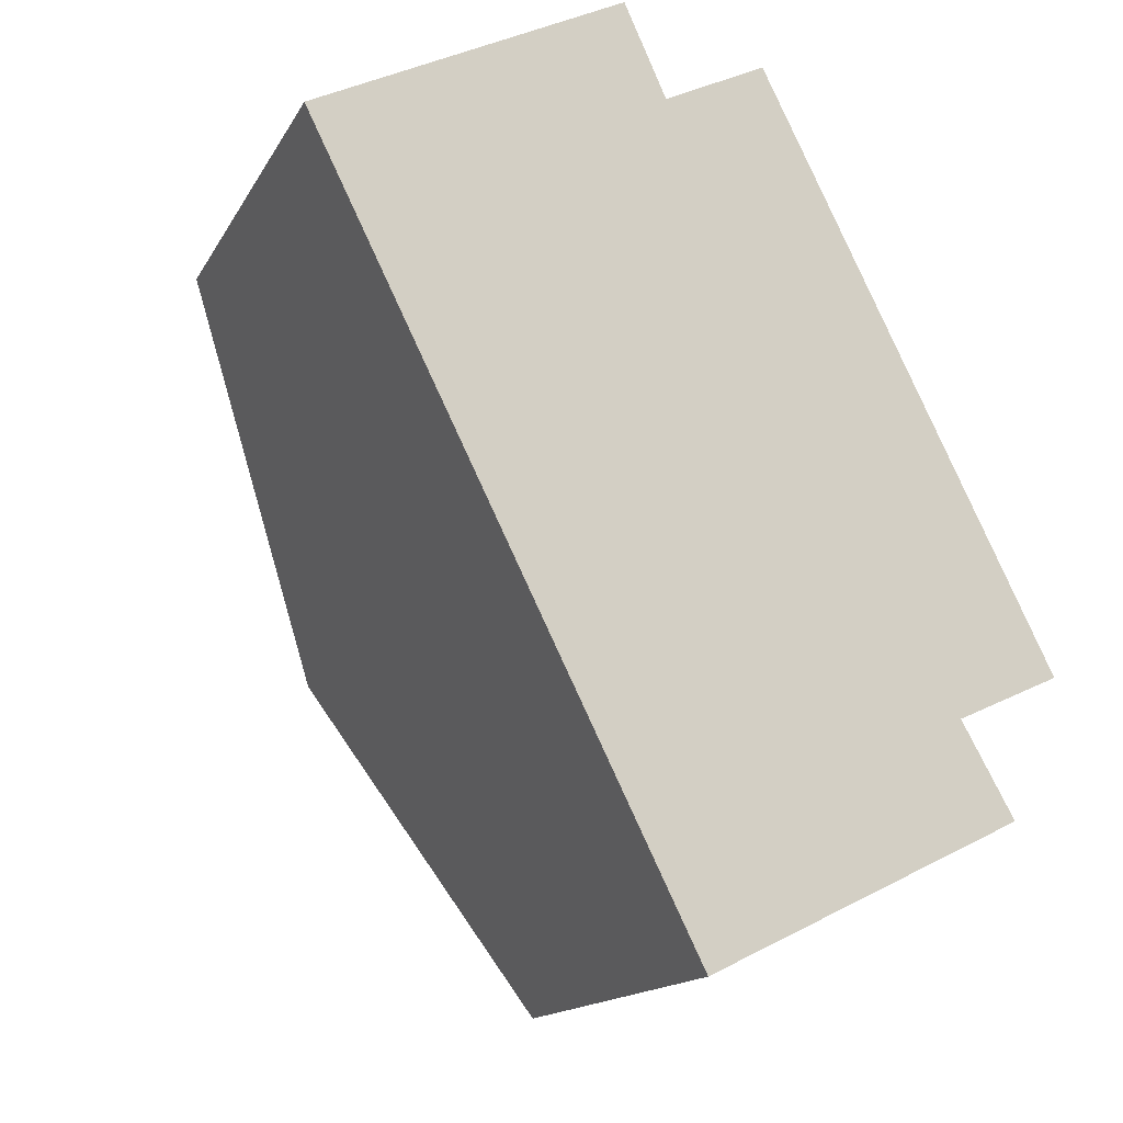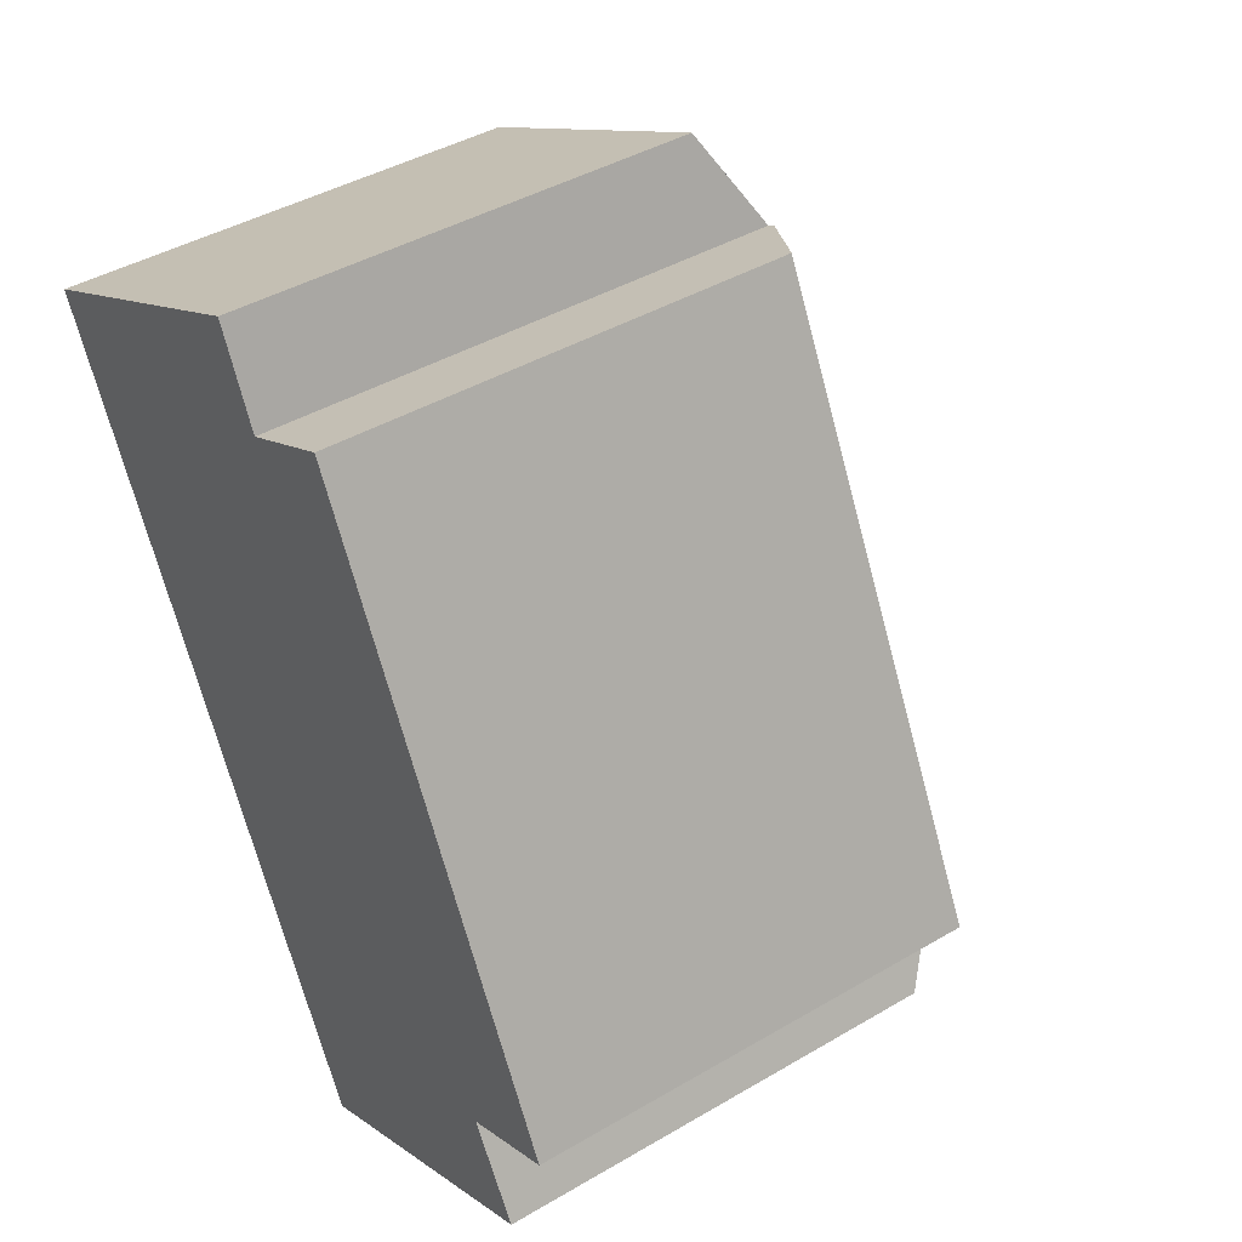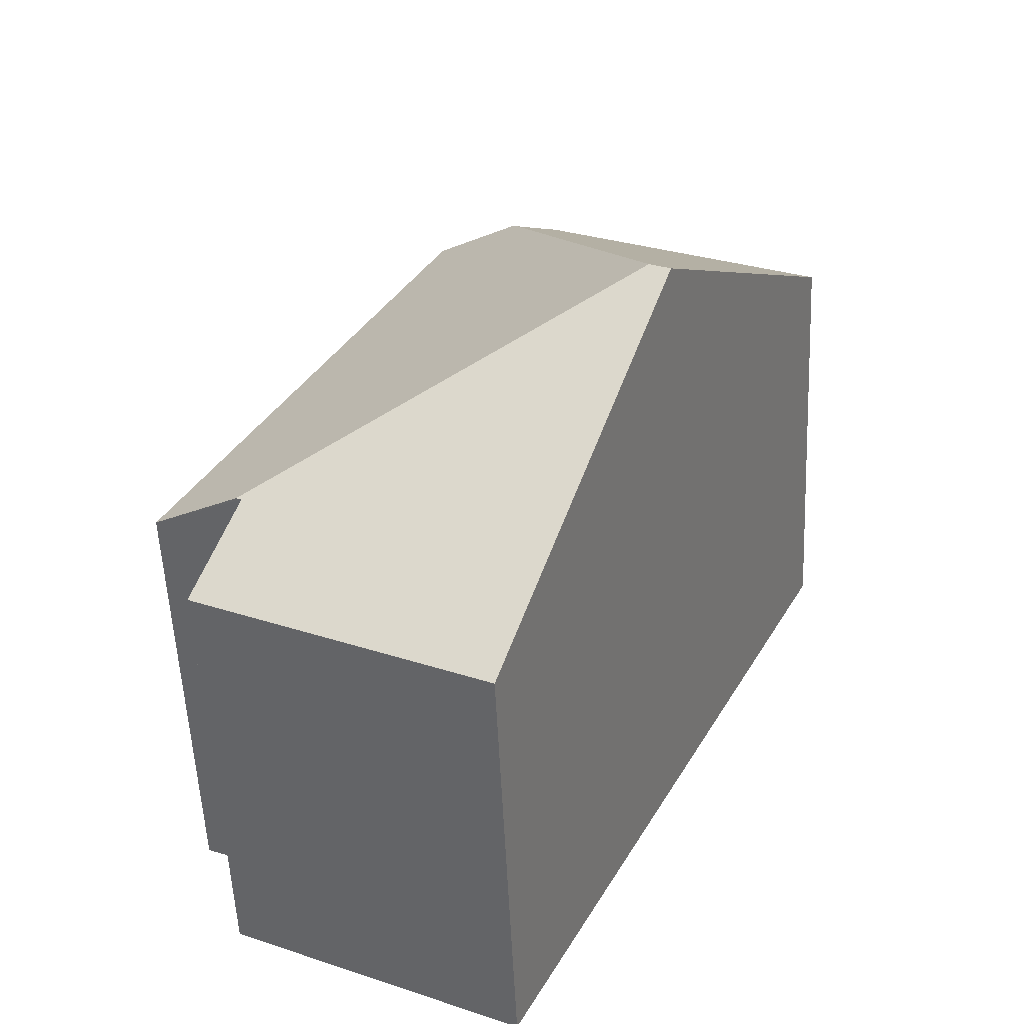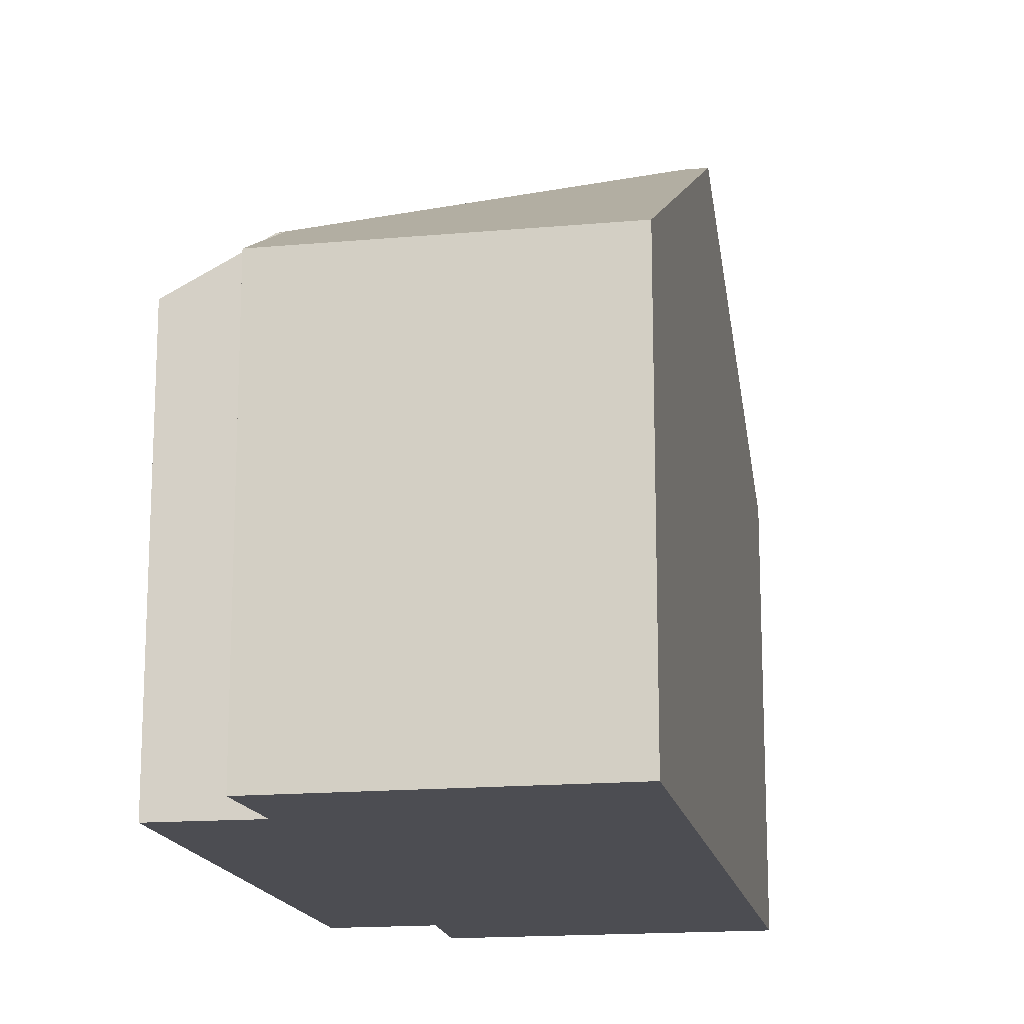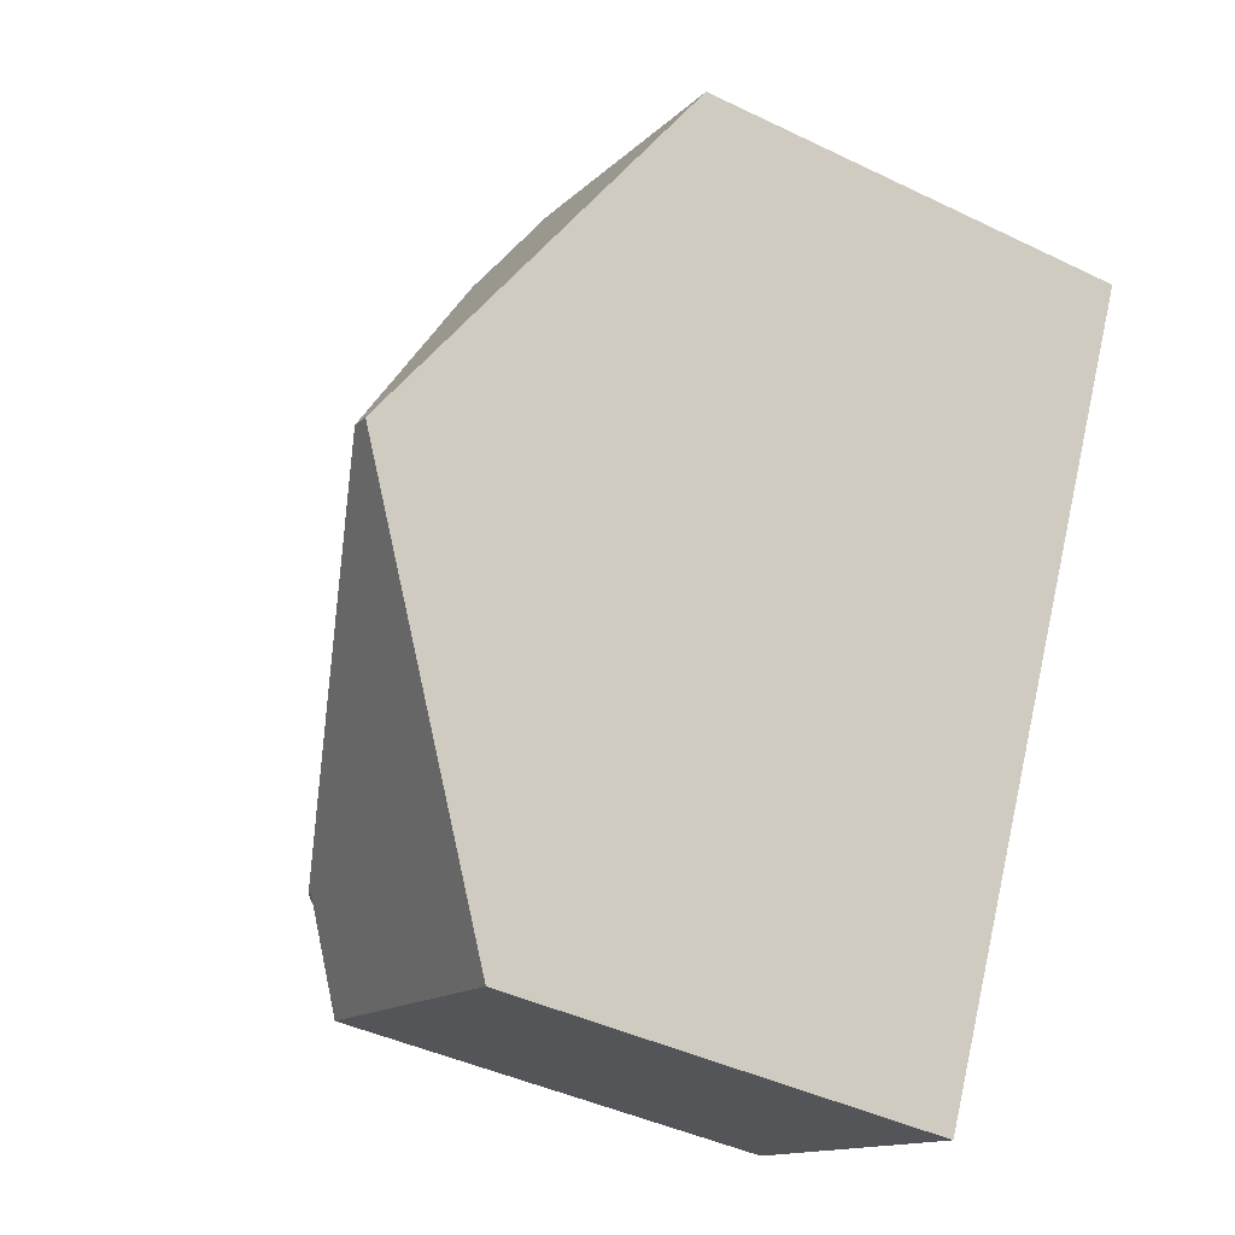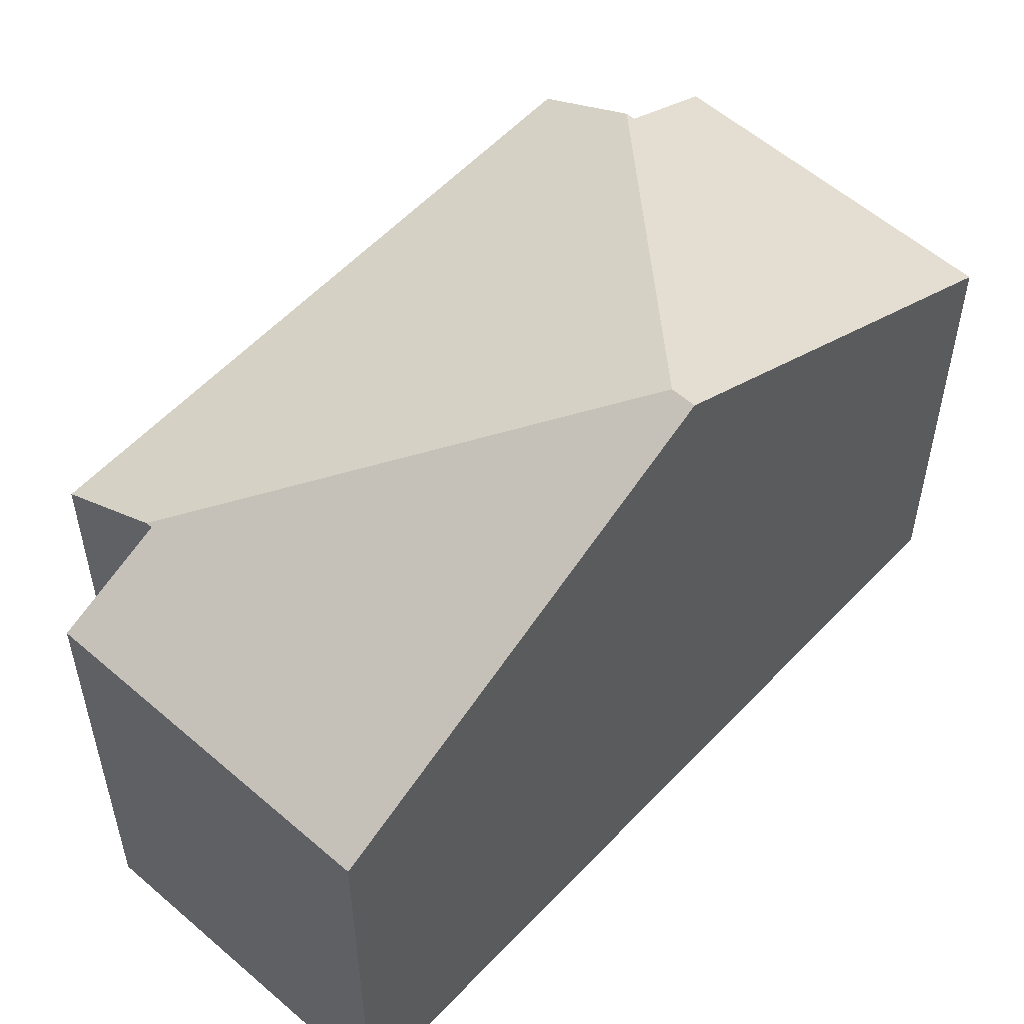
<metadata>
{"format":"obj","ext":"obj","renderer":"f3d","projection":"perspective","resolution":1024,"background":"white","views":[{"elev":-14.9,"azim":-19.8,"up":"+Z"},{"elev":42.0,"azim":54.7,"up":"+Z"},{"elev":-55.6,"azim":-177.3,"up":"+Z"},{"elev":-16.4,"azim":164.3,"up":"+Y"},{"elev":-43.0,"azim":-119.8,"up":"+Z"},{"elev":56.6,"azim":-164.0,"up":"+Y"}]}
</metadata>
<code>
v  10.55 7.765 -4.269
v  6.002 8.675 1.048
v  7.541 7.759 1.801
v  3.553 11.58 -6.211
v  12.36 7.768 -7.914
v  10.77 8.705 -8.645
v  3.181 11.58 -6.395
v  10.67 8.706 -8.691
v  6.361 7.759 -12.79
v  10.98 7.759 -10.51
v  11.54 7.759 -10.24
v  5.158 7.759 2.542
v  0 7.759 4.751e-16
v  5.857 8.675 0.977
v  11.54 6.269e-16 -10.24
v  6.361 7.831e-16 -12.79
v  10.98 6.437e-16 -10.51
v  10.67 5.322e-16 -8.691
v  12.36 4.846e-16 -7.914
v  10.77 5.294e-16 -8.645
v  3.181 3.916e-16 -6.395
v  0 0 0
v  5.158 -1.557e-16 2.542
v  5.857 -5.982e-17 0.977
v  7.541 -1.103e-16 1.801
v  6.002 -6.417e-17 1.048
v  10.55 2.614e-16 -4.269
g defaultobject
f 1 2 3
f 2 1 4
f 4 1 5
f 4 5 6
f 6 7 4
f 7 6 8
f 7 8 9
f 9 8 10
f 10 8 11
f 12 7 13
f 7 12 4
f 4 12 14
f 4 14 2
f 15 10 11
f 10 15 9
f 9 15 16
f 16 15 17
f 5 8 6
f 8 5 18
f 18 5 19
f 18 19 20
f 16 7 9
f 7 16 13
f 13 16 21
f 13 21 22
f 22 12 13
f 12 22 23
f 24 2 14
f 2 24 3
f 3 24 25
f 25 24 26
f 12 24 14
f 24 12 23
f 25 1 3
f 1 25 5
f 5 25 27
f 5 27 19
f 18 11 8
f 11 18 15
f 27 20 19
f 20 27 18
f 18 17 15
f 17 18 16
f 16 18 21
f 21 18 27
f 21 27 25
f 21 25 24
f 21 24 22
f 24 25 26
f 22 24 23

</code>
